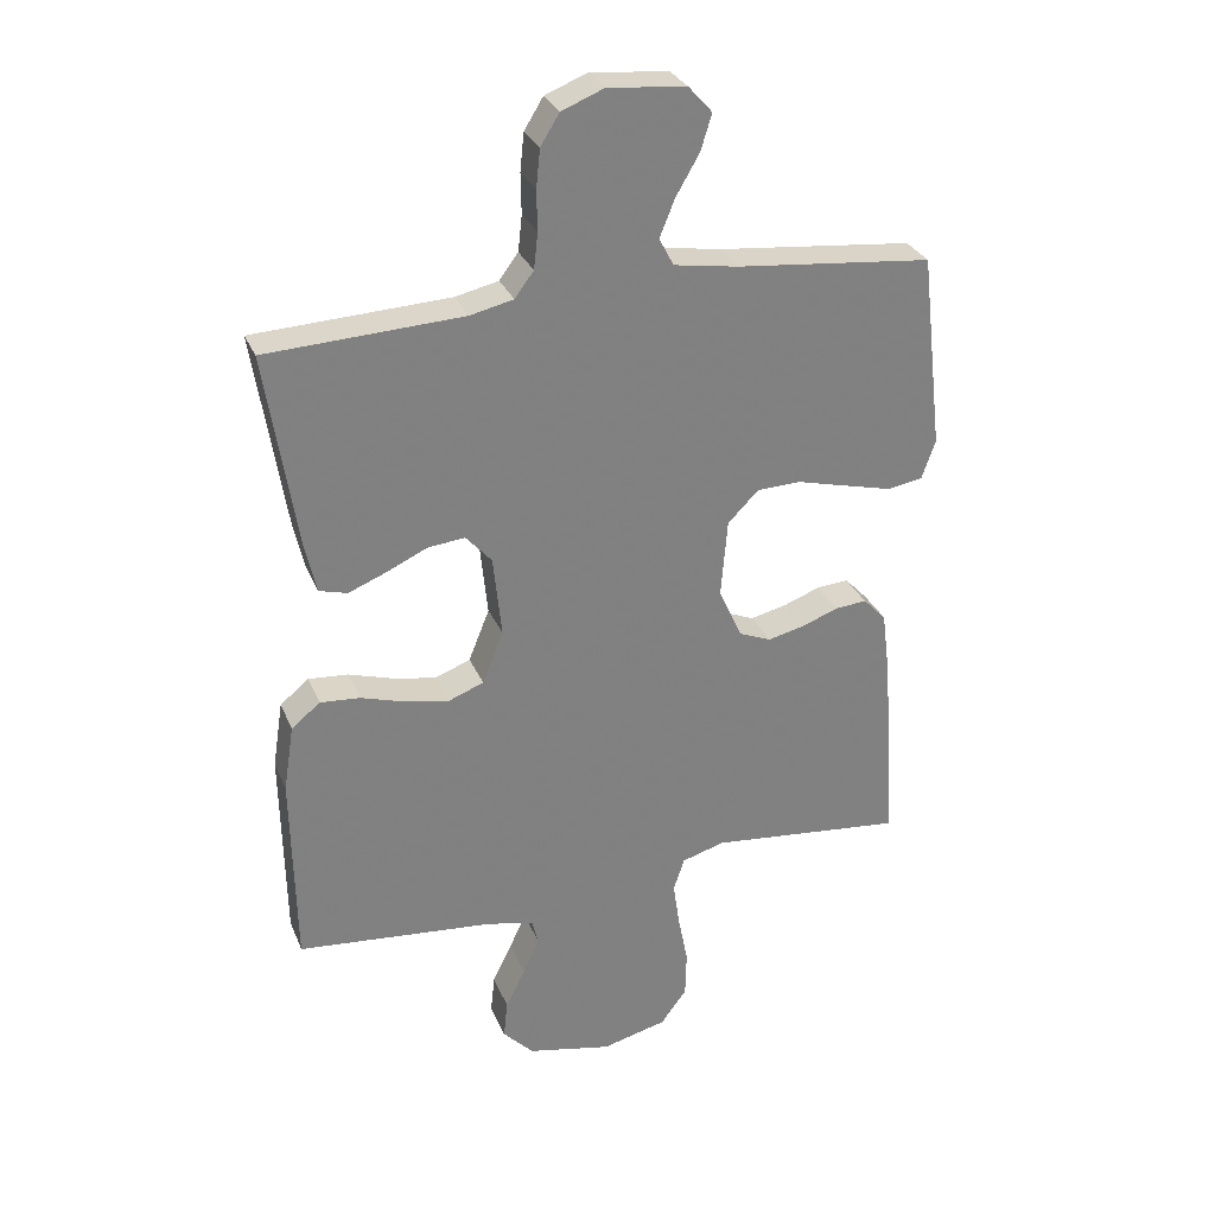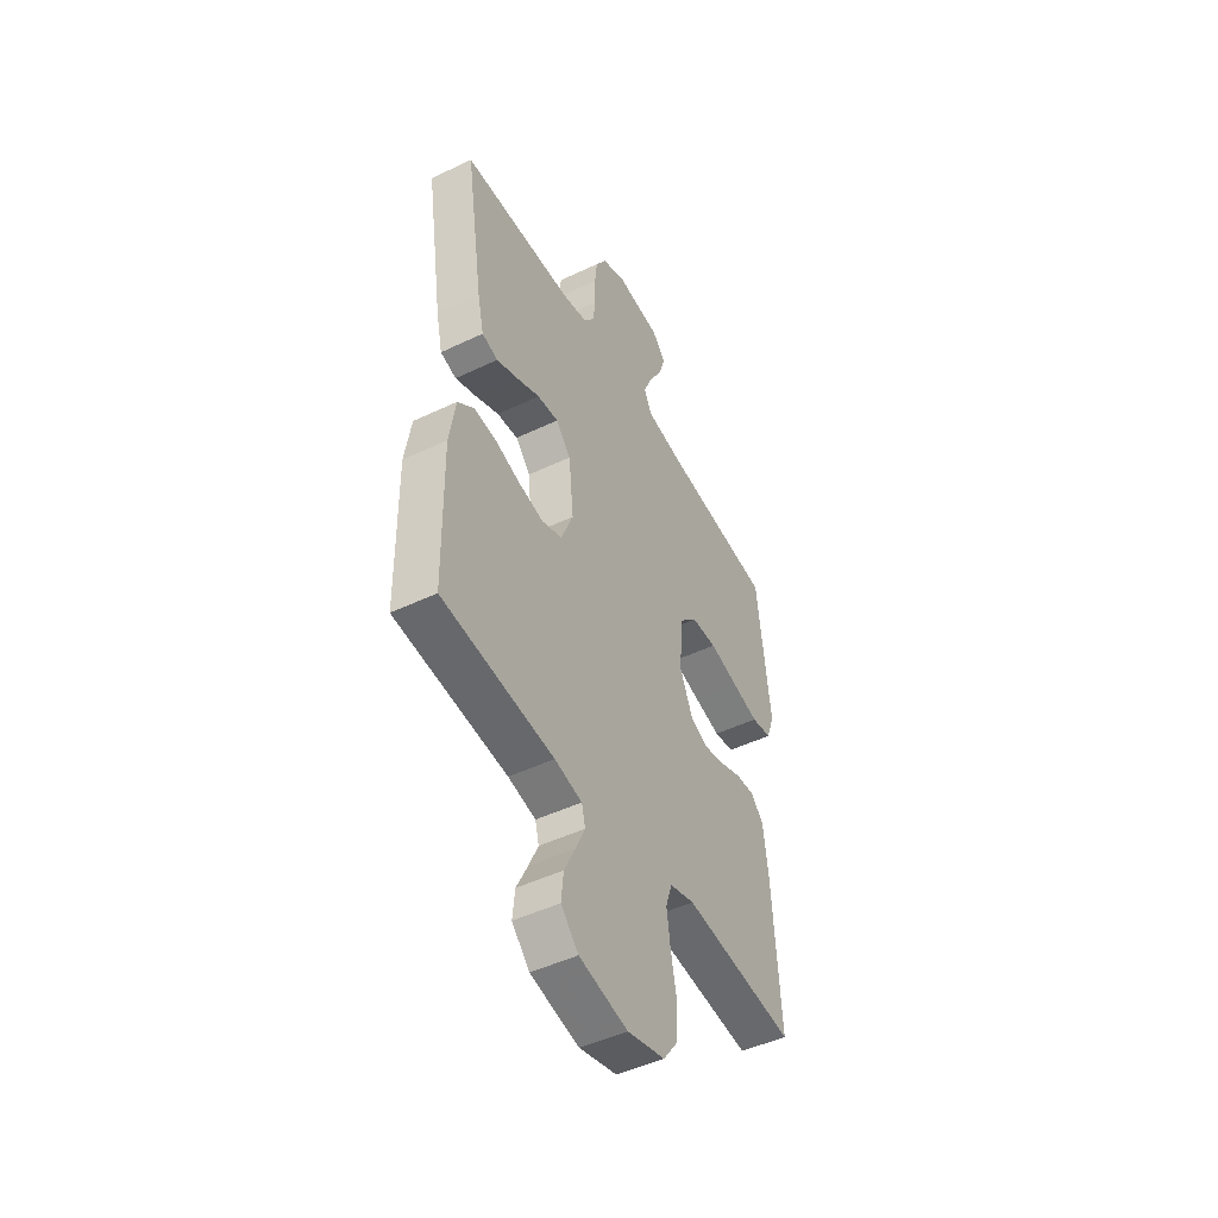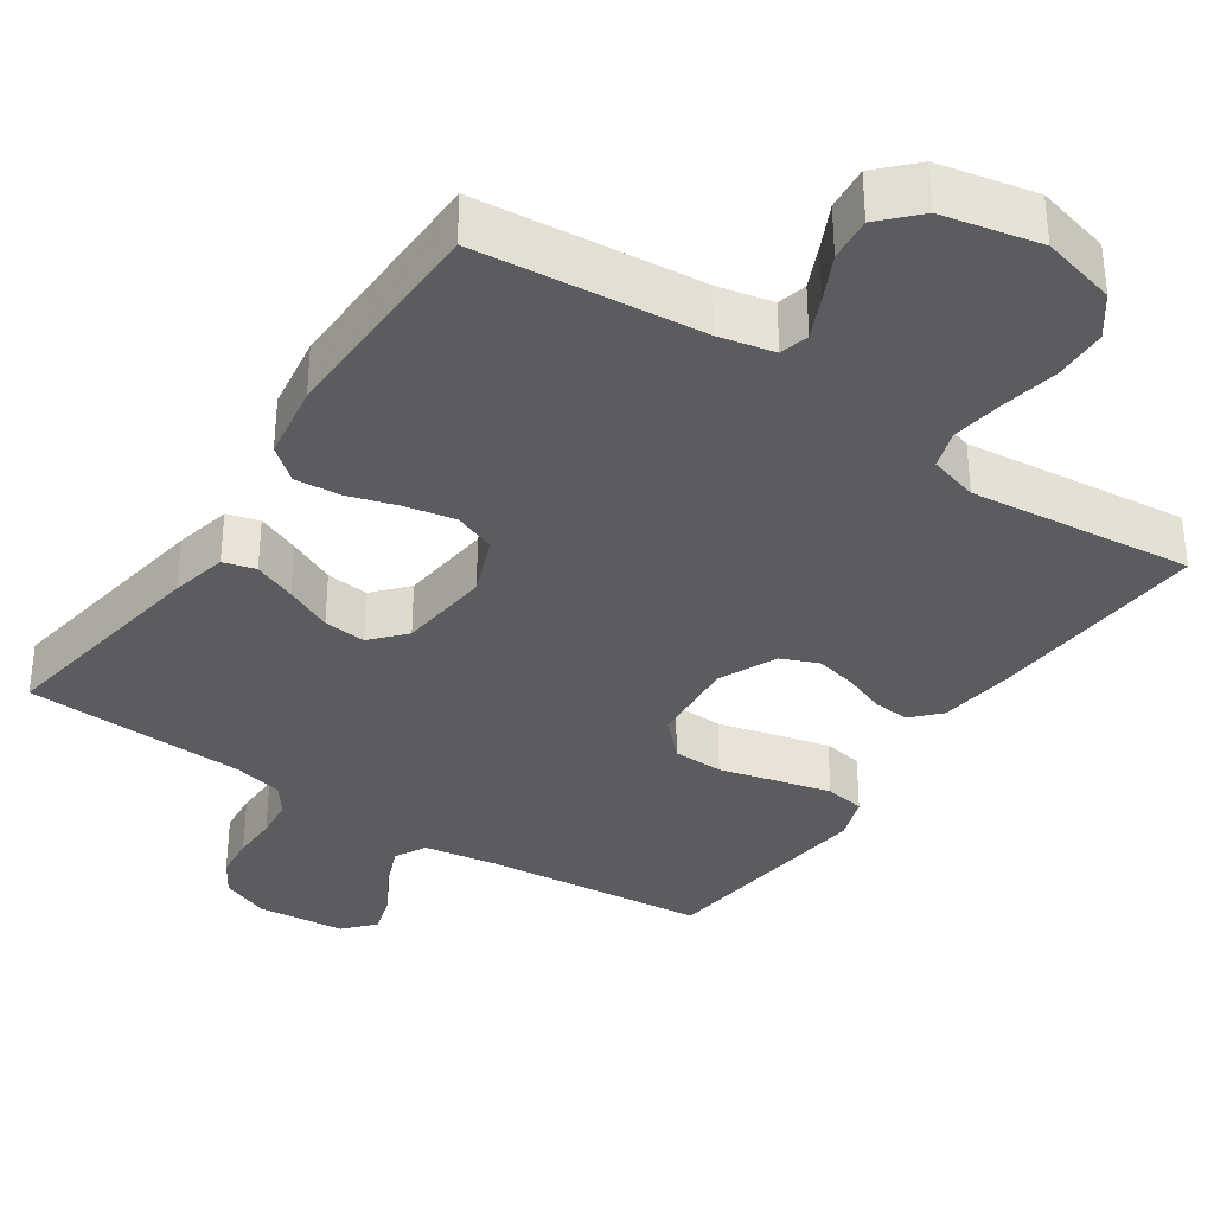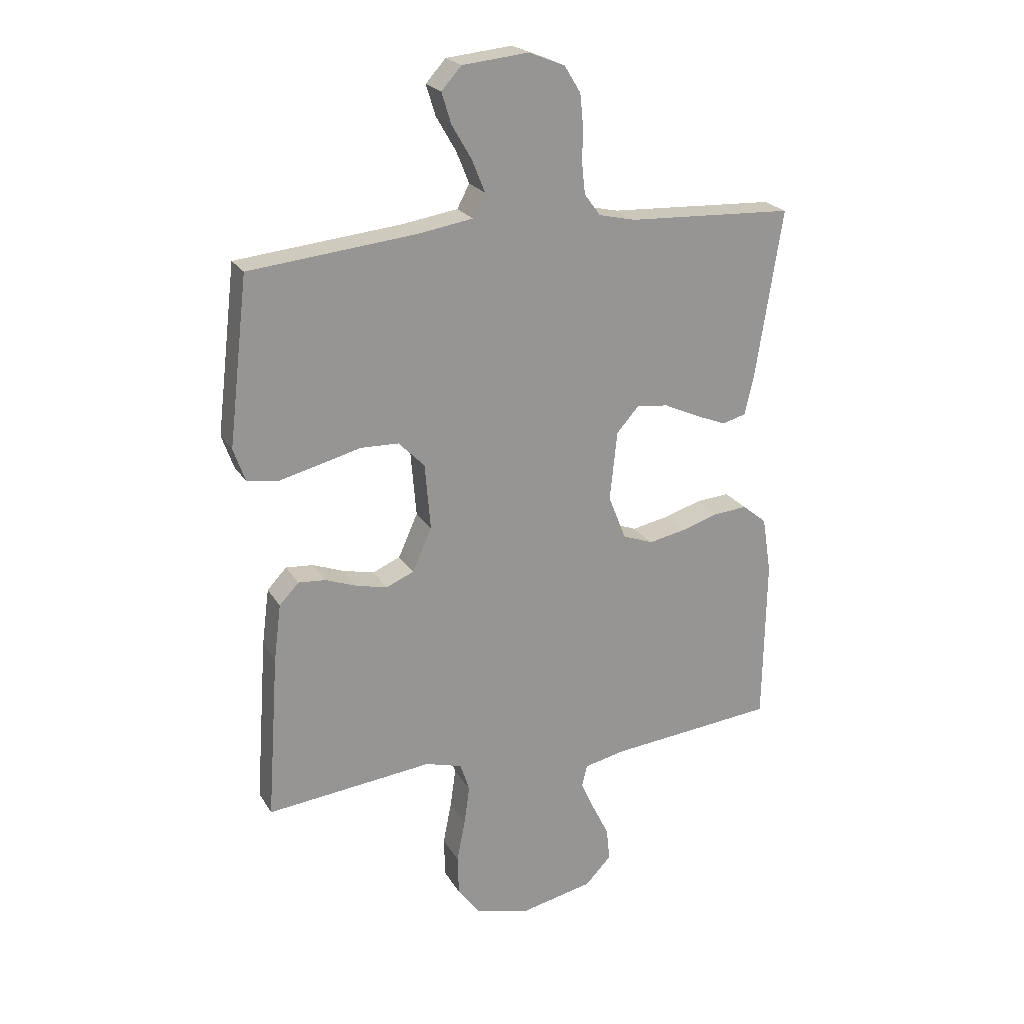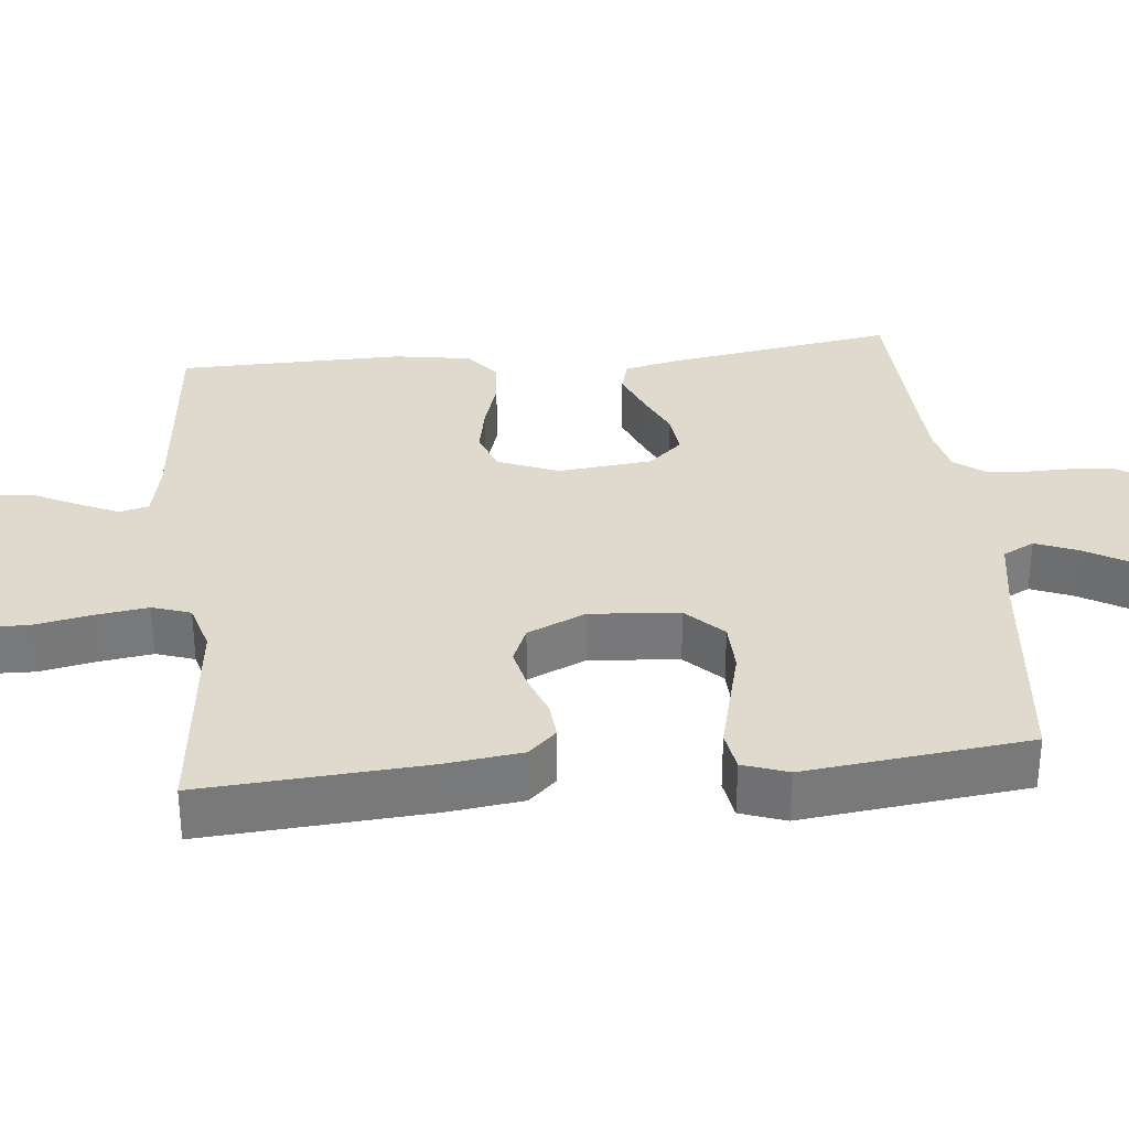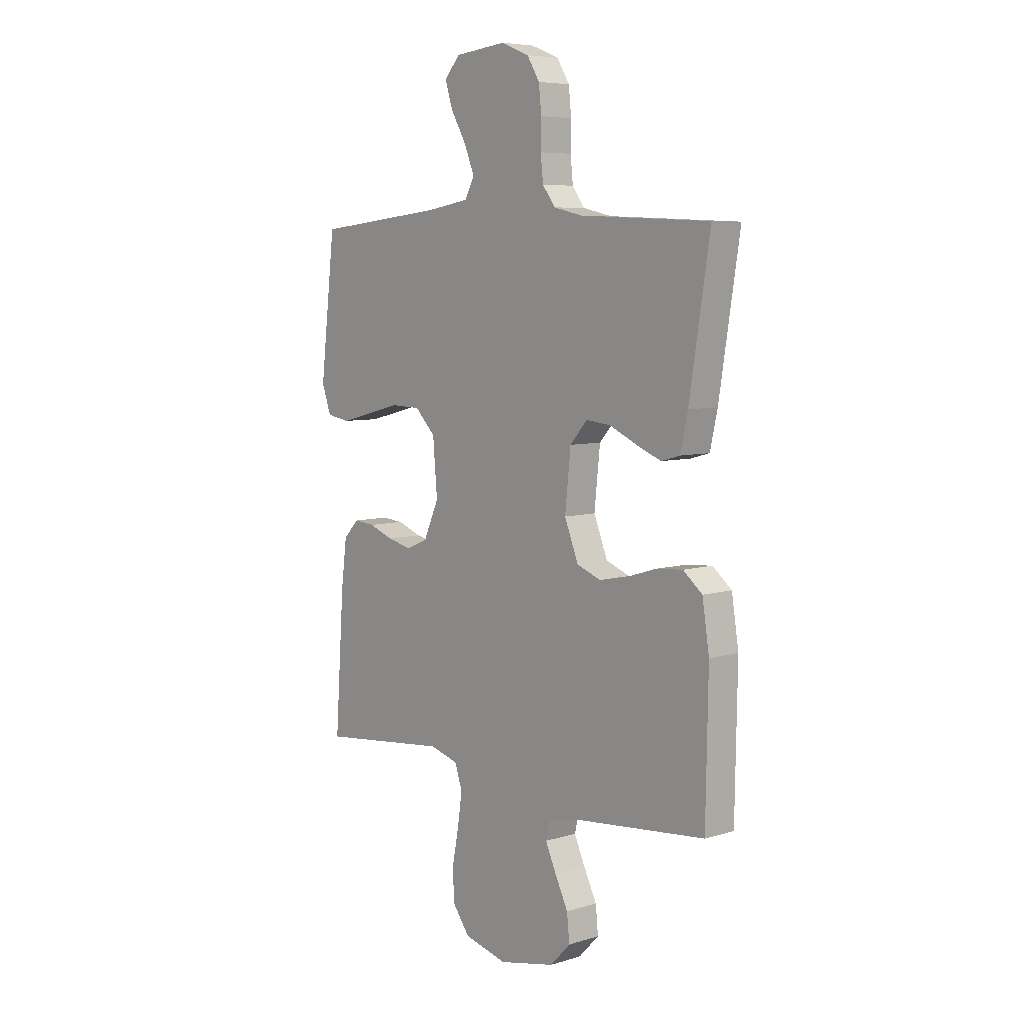
<metadata>
{"format":"obj","ext":"obj","renderer":"f3d","projection":"perspective","resolution":1024,"background":"white","views":[{"elev":30.0,"azim":160.2,"up":"+Z"},{"elev":-47.8,"azim":118.2,"up":"+Z"},{"elev":-34.9,"azim":145.9,"up":"+Y"},{"elev":22.4,"azim":-23.3,"up":"+Z"},{"elev":32.6,"azim":-95.7,"up":"+Y"},{"elev":6.7,"azim":48.5,"up":"+Z"}]}
</metadata>
<code>
v -0.5 0.07 -0.5
v -0.479 0.07 -0.2
v -0.466 0.07 -0.098
v -0.431 0.07 -0.061
v -0.382 0.07 -0.065
v -0.326 0.07 -0.086
v -0.27 0.07 -0.099
v -0.22 0.07 -0.078
v -0.185 0.07 0
v -0.195 0.07 0.119
v -0.242 0.07 0.167
v -0.31 0.07 0.169
v -0.388 0.07 0.149
v -0.46 0.07 0.131
v -0.514 0.07 0.14
v -0.535 0.07 0.2
v -0.5 0.07 0.5
v -0.2 0.07 0.531
v -0.101 0.07 0.547
v -0.079 0.07 0.589
v -0.102 0.07 0.646
v -0.138 0.07 0.708
v -0.155 0.07 0.763
v -0.119 0.07 0.803
v 0 0.07 0.815
v 0.065 0.07 0.789
v 0.094 0.07 0.742
v 0.1 0.07 0.684
v 0.099 0.07 0.623
v 0.105 0.07 0.568
v 0.134 0.07 0.529
v 0.2 0.07 0.514
v 0.5 0.07 0.5
v 0.453 0.07 0.2
v 0.436 0.07 0.124
v 0.393 0.07 0.112
v 0.336 0.07 0.135
v 0.273 0.07 0.164
v 0.216 0.07 0.17
v 0.176 0.07 0.125
v 0.163 0.07 0
v 0.195 0.07 -0.08
v 0.25 0.07 -0.101
v 0.316 0.07 -0.088
v 0.384 0.07 -0.067
v 0.445 0.07 -0.062
v 0.489 0.07 -0.098
v 0.505 0.07 -0.2
v 0.5 0.07 -0.5
v 0.2 0.07 -0.529
v 0.126 0.07 -0.545
v 0.116 0.07 -0.584
v 0.141 0.07 -0.639
v 0.171 0.07 -0.7
v 0.177 0.07 -0.759
v 0.13 0.07 -0.808
v 0 0.07 -0.836
v -0.1 0.07 -0.811
v -0.14 0.07 -0.757
v -0.142 0.07 -0.685
v -0.127 0.07 -0.608
v -0.117 0.07 -0.538
v -0.134 0.07 -0.487
v -0.2 0.07 -0.468
v -0.5 0 -0.5
v -0.479 0 -0.2
v -0.466 0 -0.098
v -0.431 0 -0.061
v -0.382 0 -0.065
v -0.326 0 -0.086
v -0.27 0 -0.099
v -0.22 0 -0.078
v -0.185 0 0
v -0.195 0 0.119
v -0.242 0 0.167
v -0.31 0 0.169
v -0.388 0 0.149
v -0.46 0 0.131
v -0.514 0 0.14
v -0.535 0 0.2
v -0.5 0 0.5
v -0.2 0 0.531
v -0.101 0 0.547
v -0.079 0 0.589
v -0.102 0 0.646
v -0.138 0 0.708
v -0.155 0 0.763
v -0.119 0 0.803
v 0 0 0.815
v 0.065 0 0.789
v 0.094 0 0.742
v 0.1 0 0.684
v 0.099 0 0.623
v 0.105 0 0.568
v 0.134 0 0.529
v 0.2 0 0.514
v 0.5 0 0.5
v 0.453 0 0.2
v 0.436 0 0.124
v 0.393 0 0.112
v 0.336 0 0.135
v 0.273 0 0.164
v 0.216 0 0.17
v 0.176 0 0.125
v 0.163 0 0
v 0.195 0 -0.08
v 0.25 0 -0.101
v 0.316 0 -0.088
v 0.384 0 -0.067
v 0.445 0 -0.062
v 0.489 0 -0.098
v 0.505 0 -0.2
v 0.5 0 -0.5
v 0.2 0 -0.529
v 0.126 0 -0.545
v 0.116 0 -0.584
v 0.141 0 -0.639
v 0.171 0 -0.7
v 0.177 0 -0.759
v 0.13 0 -0.808
v 0 0 -0.836
v -0.1 0 -0.811
v -0.14 0 -0.757
v -0.142 0 -0.685
v -0.127 0 -0.608
v -0.117 0 -0.538
v -0.134 0 -0.487
v -0.2 0 -0.468
f 59 60 61
f 58 59 61
f 57 58 61
f 56 57 61
f 55 56 61
f 54 55 61
f 53 54 61
f 52 53 61 62
f 51 52 62 63
f 48 49 50
f 47 48 50
f 46 47 50
f 45 46 50
f 44 45 50
f 51 63 64
f 50 51 64
f 44 50 64
f 43 44 64
f 36 37 38
f 35 36 38
f 34 35 38
f 33 34 38
f 32 33 38
f 31 32 38 39
f 30 31 39 40
f 27 28 29
f 26 27 29
f 25 26 29
f 24 25 29
f 23 24 29
f 22 23 29
f 21 22 29
f 20 21 29 30
f 30 40 41
f 20 30 41
f 19 20 41
f 16 17 18
f 15 16 18
f 14 15 18
f 13 14 18
f 12 13 18
f 11 12 18 19
f 4 5 6
f 3 4 6
f 2 3 6
f 1 2 6
f 64 1 6
f 64 6 7
f 64 7 8
f 43 64 8
f 42 43 8
f 19 41 42
f 11 19 42
f 10 11 42
f 9 10 42
f 8 9 42
f 125 124 123
f 125 123 122
f 125 122 121
f 125 121 120
f 125 120 119
f 125 119 118
f 125 118 117
f 126 125 117 116
f 127 126 116 115
f 114 113 112
f 114 112 111
f 114 111 110
f 114 110 109
f 114 109 108
f 128 127 115
f 128 115 114
f 128 114 108
f 128 108 107
f 102 101 100
f 102 100 99
f 102 99 98
f 102 98 97
f 102 97 96
f 103 102 96 95
f 104 103 95 94
f 93 92 91
f 93 91 90
f 93 90 89
f 93 89 88
f 93 88 87
f 93 87 86
f 93 86 85
f 94 93 85 84
f 105 104 94
f 105 94 84
f 105 84 83
f 82 81 80
f 82 80 79
f 82 79 78
f 82 78 77
f 82 77 76
f 83 82 76 75
f 70 69 68
f 70 68 67
f 70 67 66
f 70 66 65
f 70 65 128
f 71 70 128
f 72 71 128
f 72 128 107
f 72 107 106
f 106 105 83
f 106 83 75
f 106 75 74
f 106 74 73
f 106 73 72
f 1 65 66 2
f 2 66 67 3
f 3 67 68 4
f 4 68 69 5
f 5 69 70 6
f 6 70 71 7
f 7 71 72 8
f 8 72 73 9
f 9 73 74 10
f 10 74 75 11
f 11 75 76 12
f 12 76 77 13
f 13 77 78 14
f 14 78 79 15
f 15 79 80 16
f 16 80 81 17
f 17 81 82 18
f 18 82 83 19
f 19 83 84 20
f 20 84 85 21
f 21 85 86 22
f 22 86 87 23
f 23 87 88 24
f 24 88 89 25
f 25 89 90 26
f 26 90 91 27
f 27 91 92 28
f 28 92 93 29
f 29 93 94 30
f 30 94 95 31
f 31 95 96 32
f 32 96 97 33
f 33 97 98 34
f 34 98 99 35
f 35 99 100 36
f 36 100 101 37
f 37 101 102 38
f 38 102 103 39
f 39 103 104 40
f 40 104 105 41
f 41 105 106 42
f 42 106 107 43
f 43 107 108 44
f 44 108 109 45
f 45 109 110 46
f 46 110 111 47
f 47 111 112 48
f 48 112 113 49
f 49 113 114 50
f 50 114 115 51
f 51 115 116 52
f 52 116 117 53
f 53 117 118 54
f 54 118 119 55
f 55 119 120 56
f 56 120 121 57
f 57 121 122 58
f 58 122 123 59
f 59 123 124 60
f 60 124 125 61
f 61 125 126 62
f 62 126 127 63
f 63 127 128 64
f 64 128 65 1

</code>
